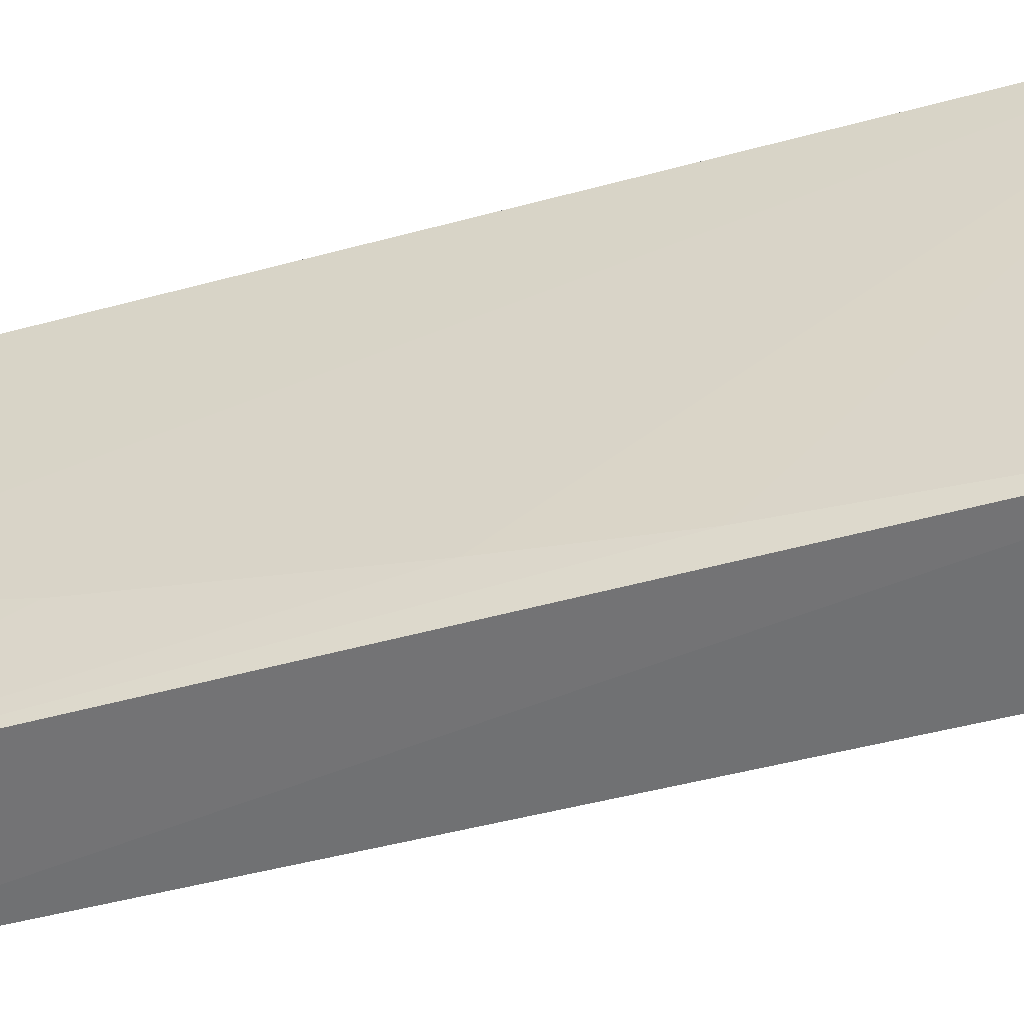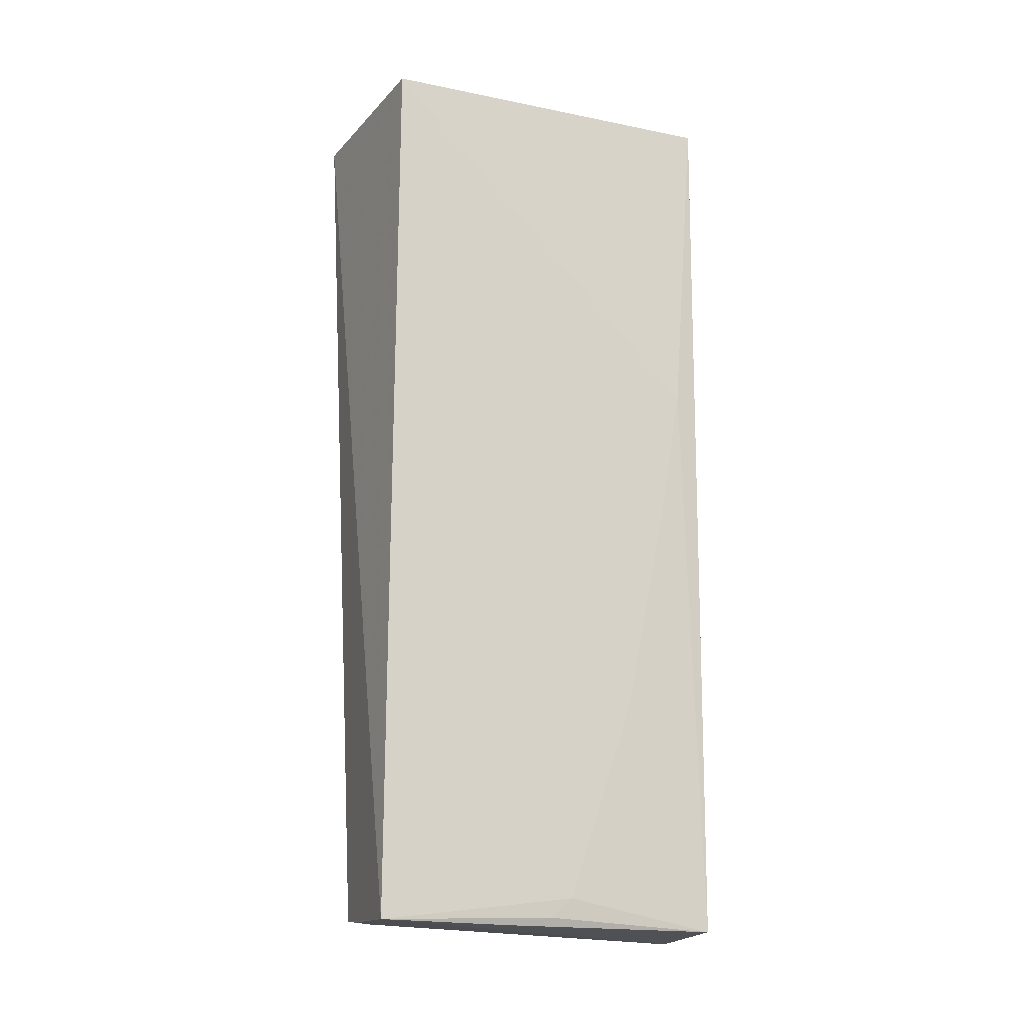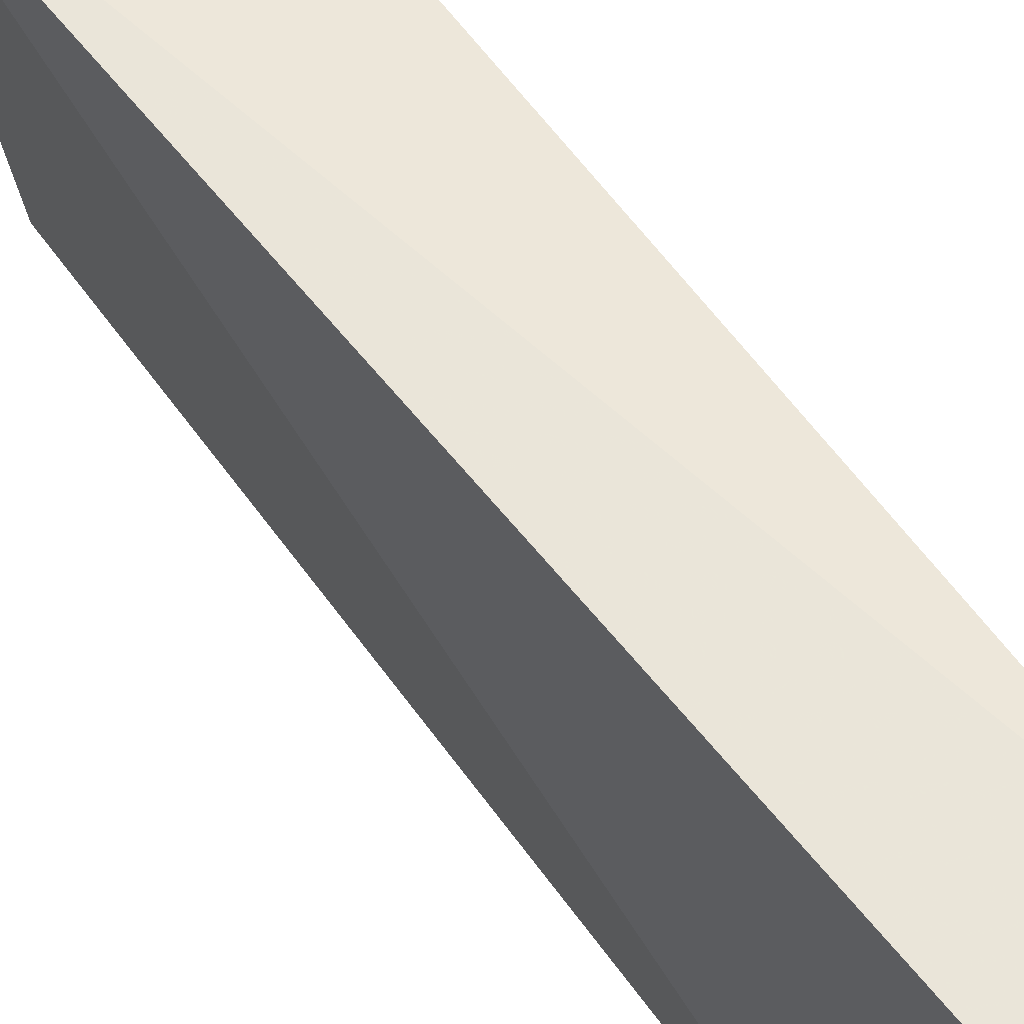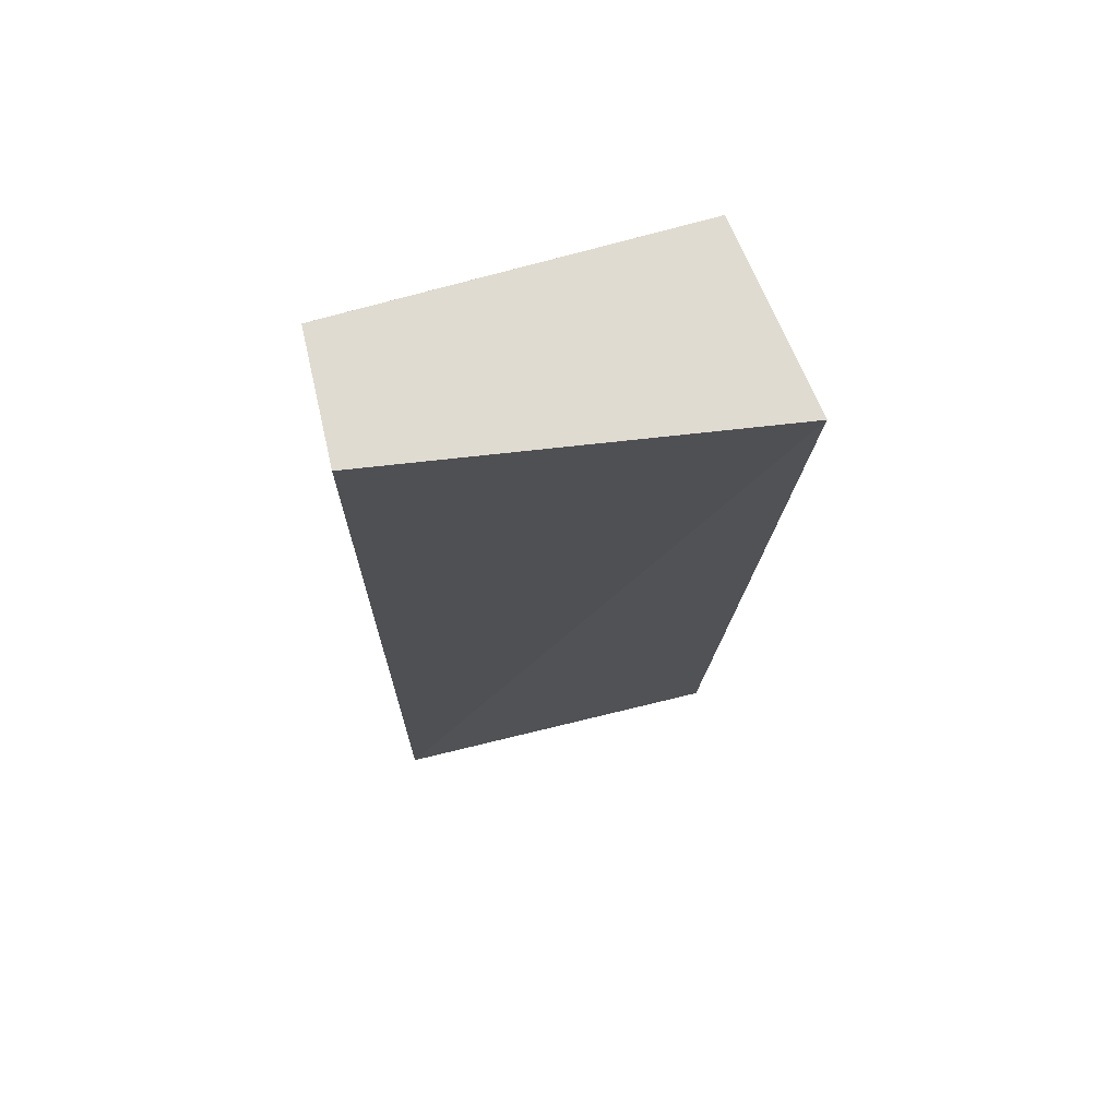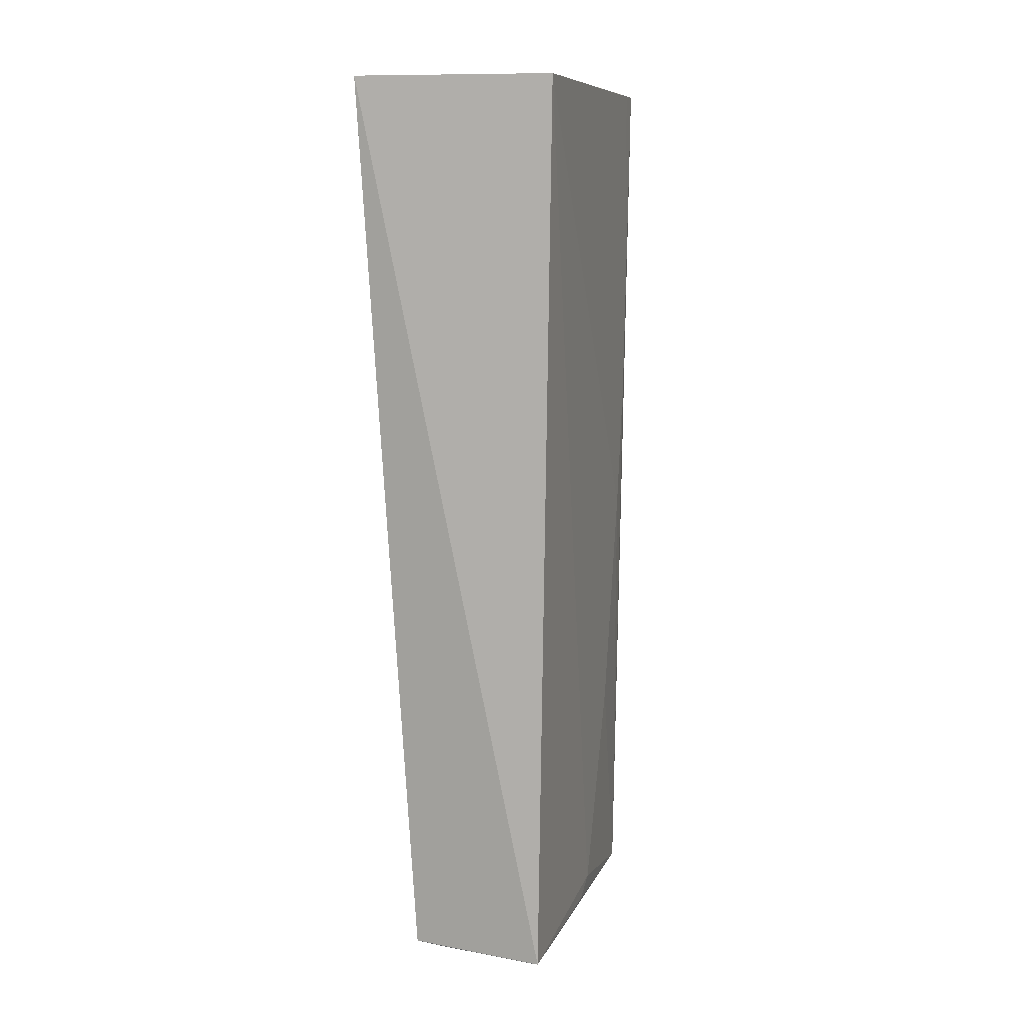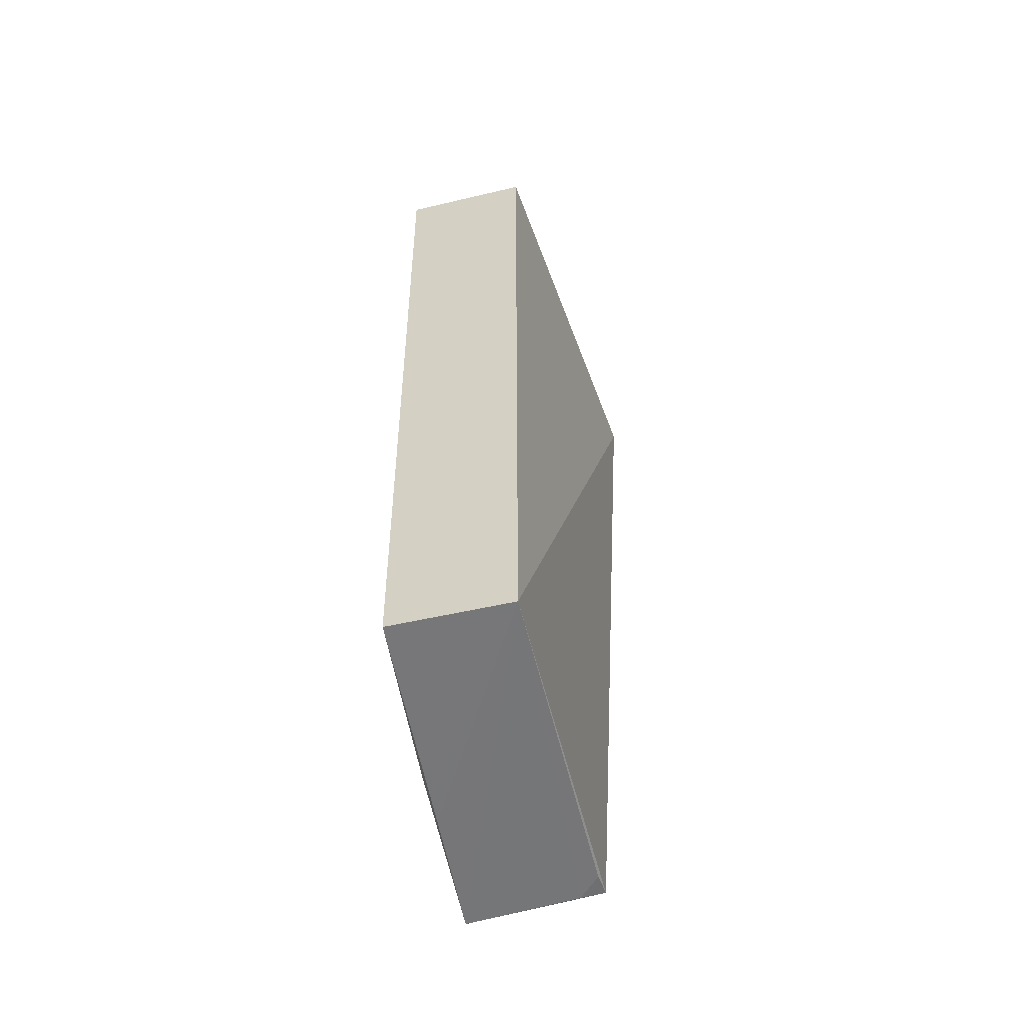
<metadata>
{"format":"obj","ext":"obj","renderer":"f3d","projection":"perspective","resolution":1024,"background":"white","views":[{"elev":-55.2,"azim":105.0,"up":"+Z"},{"elev":-17.6,"azim":71.3,"up":"+Y"},{"elev":56.5,"azim":-34.8,"up":"+Z"},{"elev":70.0,"azim":-103.1,"up":"+Y"},{"elev":9.3,"azim":19.1,"up":"+Y"},{"elev":-58.0,"azim":-166.3,"up":"+Y"}]}
</metadata>
<code>
v 0.0121 0.02551 0.0579
v 0.01108 -0.04561 0.05789
v 0.01063 0.0255 0.03025
v 0.0004289 0.0255 0.03023
v -0.003114 0.02553 0.06035
v 0.0004224 -0.04618 0.03024
v 0.01068 -0.02803 0.03726
v 0.0004669 -0.045 0.05785
v 0.01069 -0.04359 0.04243
v 0.01068 -0.0003958 0.03212
v 0.002362 -0.04523 0.05771
v 0.009588 -0.04582 0.03037
v 0.01074 0.02548 0.03207
v 0.0107 -0.01076 0.0338
v 0.0006368 -0.0452 0.05598
v 0.01063 -0.04511 0.04415
v 0.01049 -0.04576 0.04762
f 5 2 1
f 5 1 3
f 5 3 4
f 6 4 3
f 6 5 4
f 8 2 5
f 8 5 6
f 9 7 1
f 9 1 2
f 11 6 2
f 11 2 8
f 12 7 9
f 12 6 3
f 12 3 10
f 13 10 3
f 13 3 1
f 13 1 10
f 14 10 1
f 14 1 7
f 14 12 10
f 14 7 12
f 15 11 8
f 15 8 6
f 15 6 11
f 16 12 9
f 16 9 2
f 17 2 6
f 17 6 12
f 17 16 2
f 17 12 16

</code>
